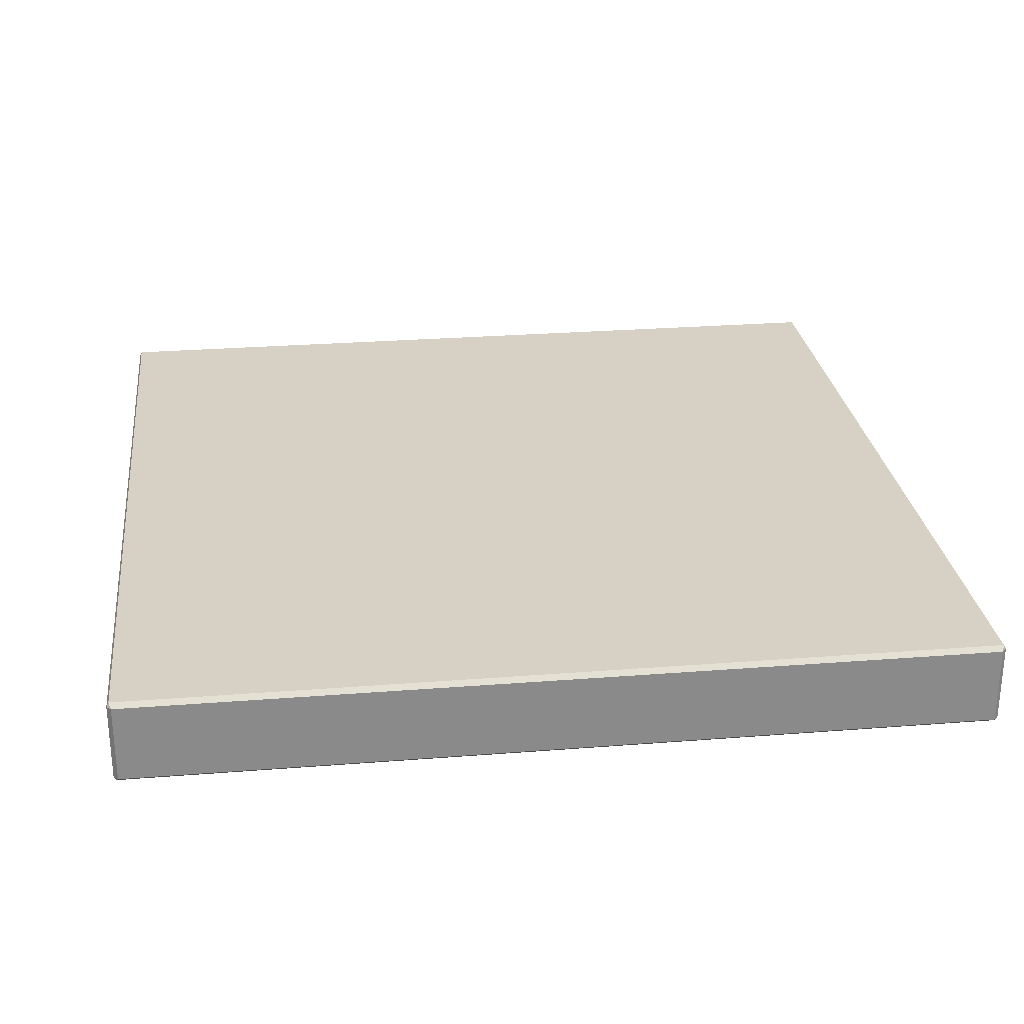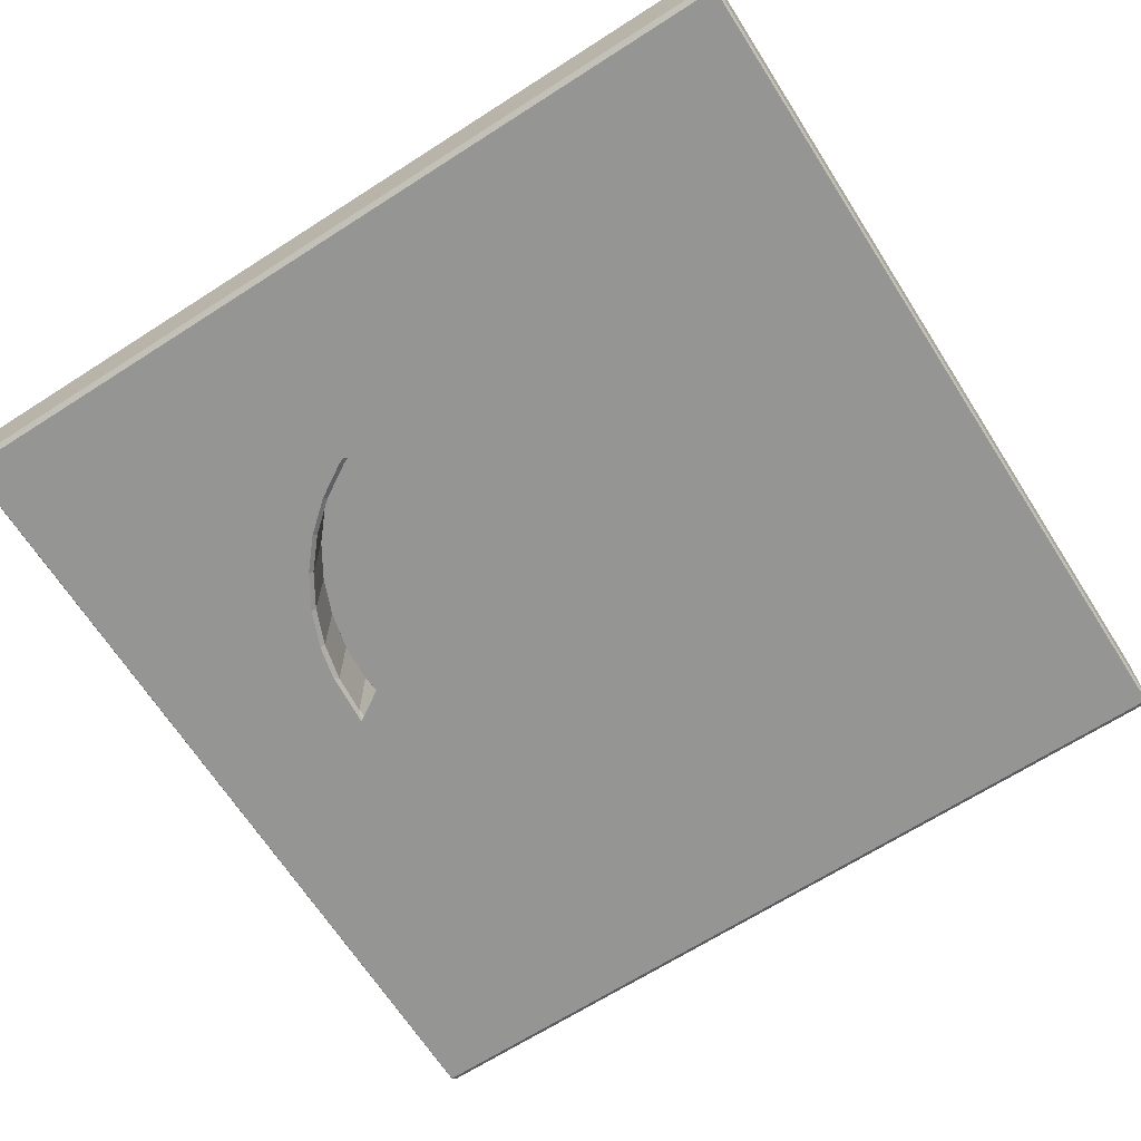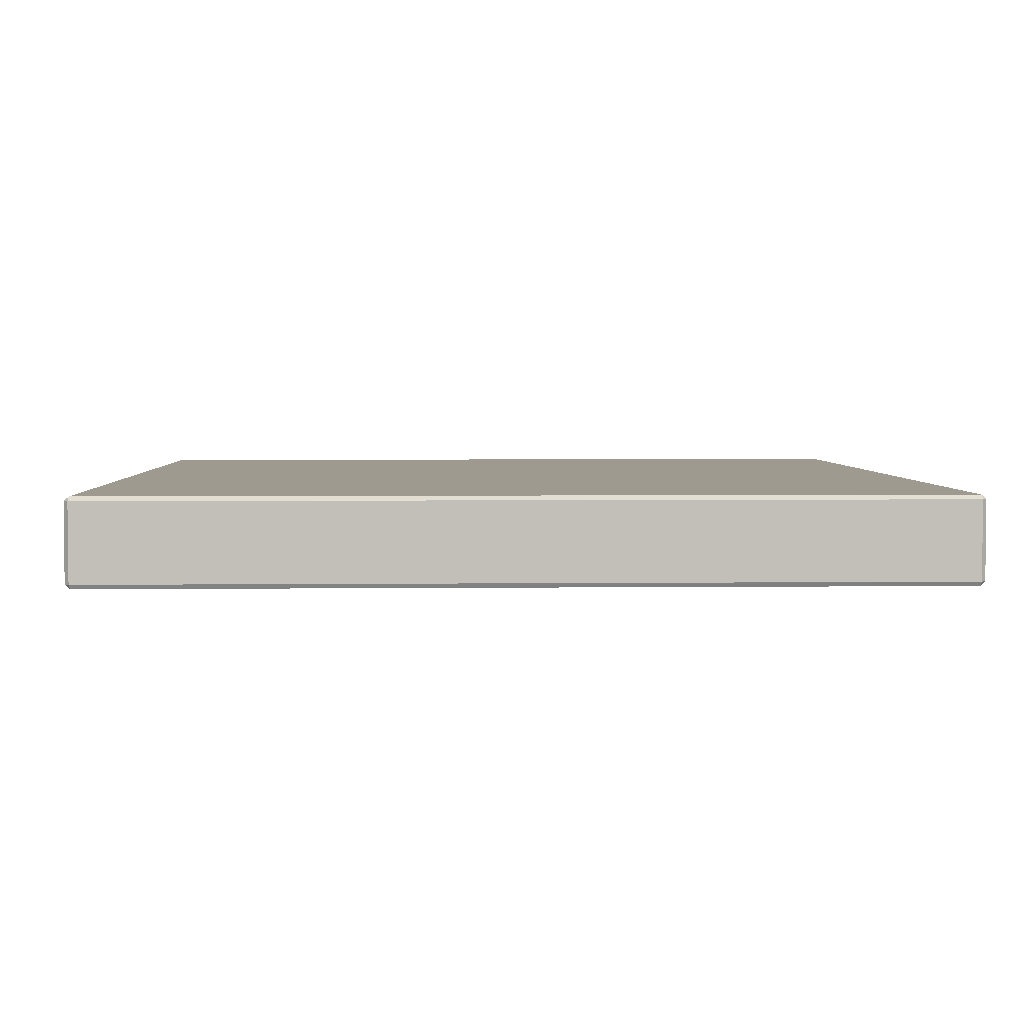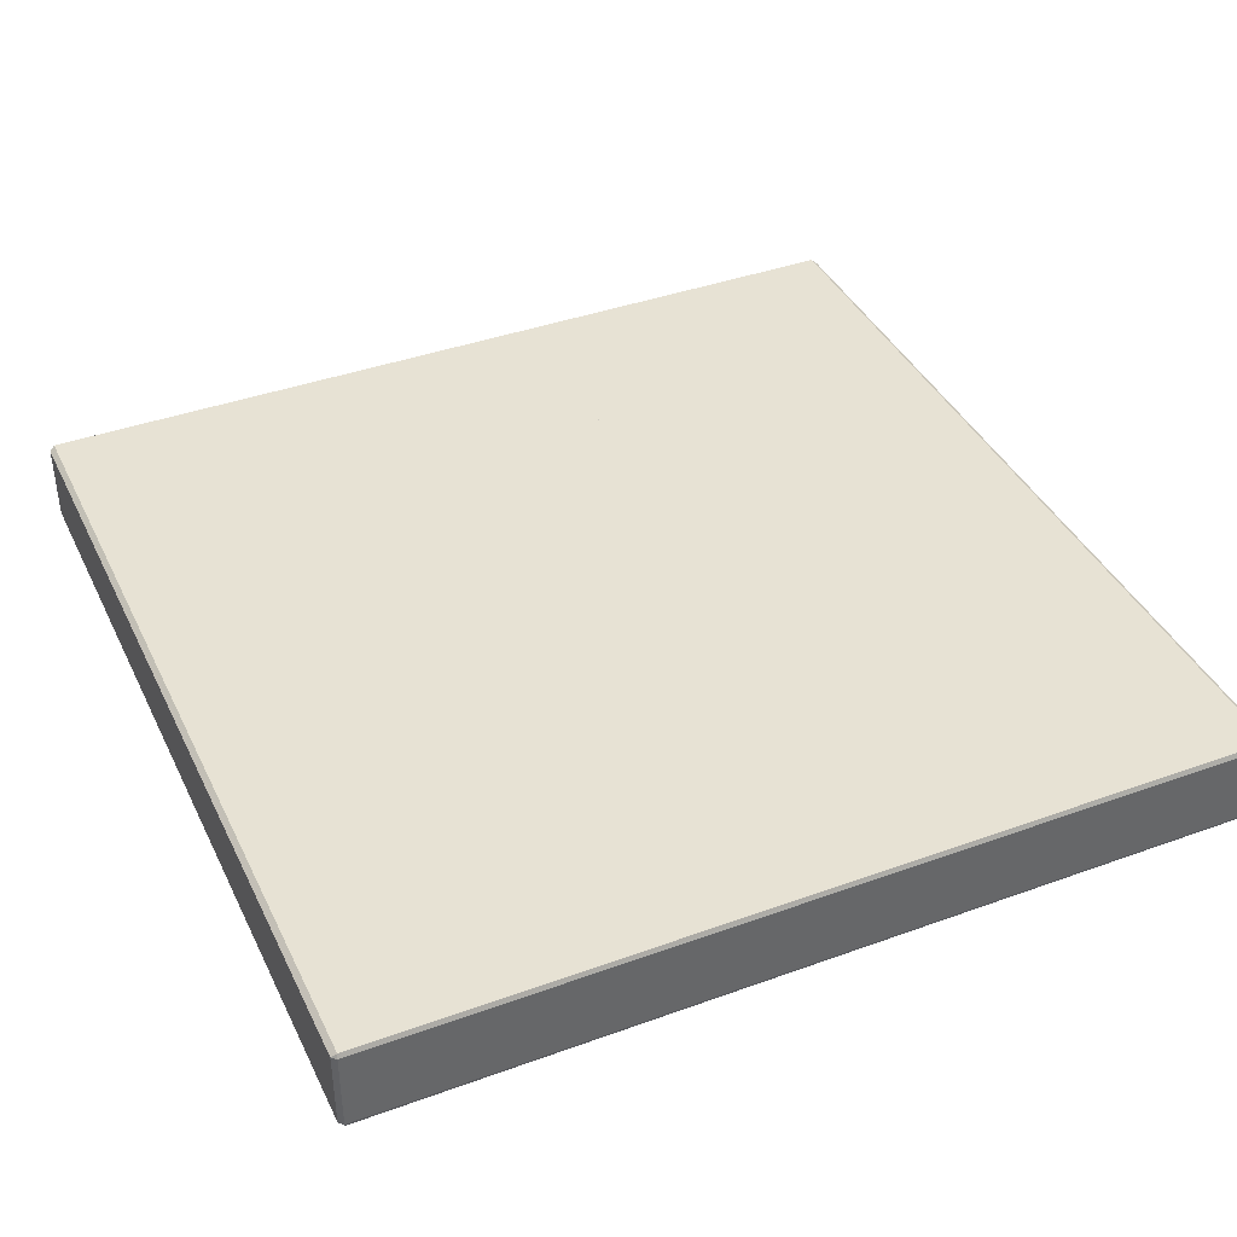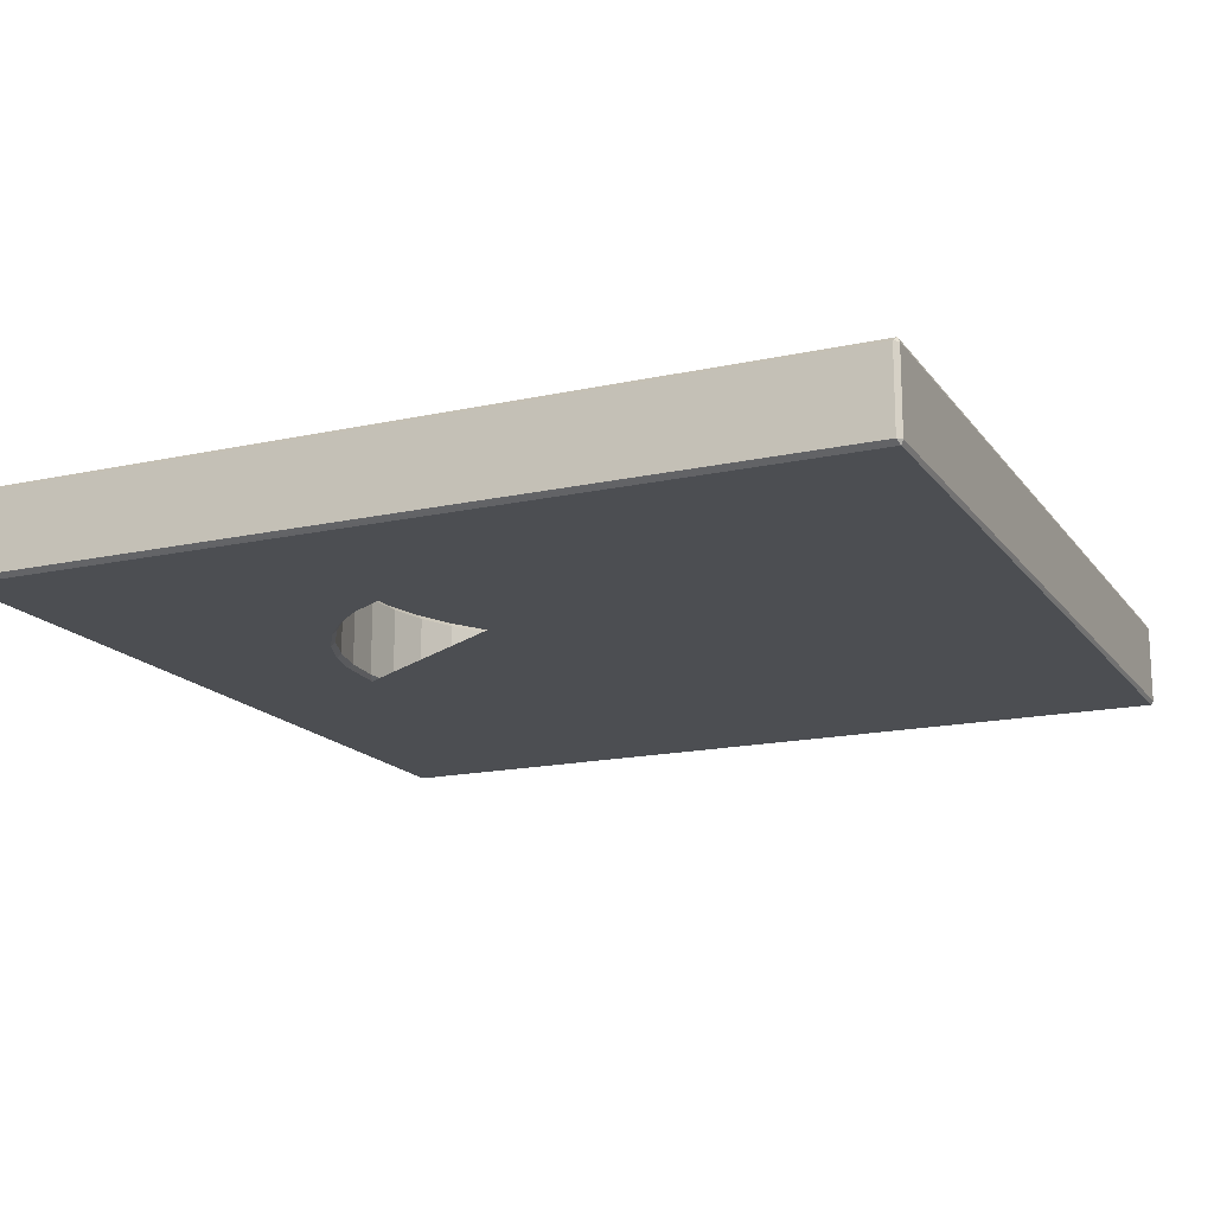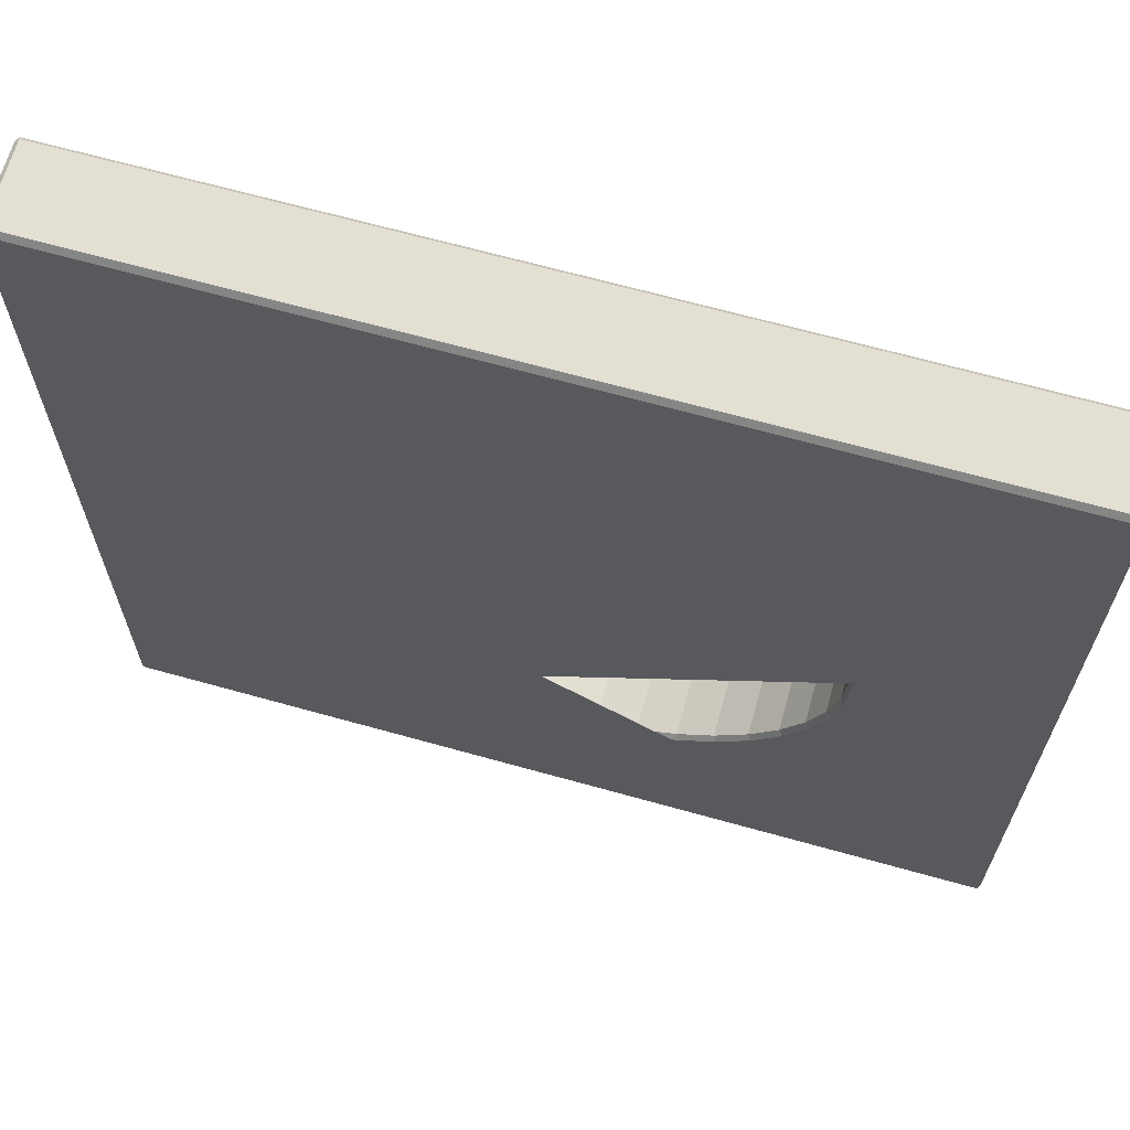
<metadata>
{"format":"obj","ext":"obj","renderer":"f3d","projection":"perspective","resolution":1024,"background":"white","views":[{"elev":26.9,"azim":173.0,"up":"+Z"},{"elev":-67.3,"azim":32.7,"up":"+Z"},{"elev":3.7,"azim":87.9,"up":"+Z"},{"elev":40.0,"azim":65.9,"up":"+Z"},{"elev":-16.5,"azim":24.2,"up":"+Z"},{"elev":66.4,"azim":-164.3,"up":"+Y"}]}
</metadata>
<code>
o Cube.002_Cube.008
v -4.95 -5 0.45
v -4.975 -4.94 0.5
v -5 -4.95 0.45
v -4.976 4.94 0.5
v -4.95 5 0.45
v -5 4.95 0.45
v -4.95 -5 -0.45
v -5 -4.95 -0.45
v -4.975 -4.94 -0.5
v -4.95 5 -0.45
v -4.976 4.94 -0.5
v -5 4.95 -0.45
v 4.95 -5 0.45
v 5 -4.95 0.45
v 4.976 -4.94 0.5
v 4.95 5 0.45
v 4.975 4.94 0.5
v 5 4.95 0.45
v 4.976 -4.94 -0.5
v 5 -4.95 -0.45
v 4.95 -5 -0.45
v 4.95 5 -0.45
v 5 4.95 -0.45
v 4.975 4.94 -0.5
v 0 3 -0.45
v 0 3.05 -0.5
v 0 3 0.45
v 0 3.05 0.5
v 0.4771 3.013 -0.5
v 0.4693 2.963 -0.45
v 0.4693 2.963 0.45
v 0.4771 3.013 0.5
v -0.4693 2.963 -0.45
v -0.4771 3.013 -0.5
v -0.4771 3.013 0.5
v -0.4693 2.963 0.45
v -0.927 2.853 -0.45
v -0.9425 2.901 -0.5
v -0.9425 2.901 0.5
v -0.927 2.853 0.45
v -1.362 2.673 -0.45
v -1.385 2.718 -0.5
v -1.385 2.718 0.5
v -1.362 2.673 0.45
v 0.9425 2.901 -0.5
v 0.9271 2.853 -0.45
v 0.9271 2.853 0.45
v 0.9425 2.901 0.5
v 1.385 2.718 -0.5
v 1.362 2.673 -0.45
v 1.362 2.673 0.45
v 1.385 2.718 0.5
v -1.763 2.427 -0.45
v -1.793 2.468 -0.5
v -1.793 2.468 0.5
v -1.763 2.427 0.45
v 1.793 2.468 -0.5
v 1.763 2.427 -0.45
v 1.763 2.427 0.45
v 1.793 2.468 0.5
v 2.157 2.157 -0.5
v 2.121 2.121 -0.45
v 2.121 2.121 0.45
v 2.157 2.157 0.5
v -2.121 2.121 -0.45
v -2.157 2.157 -0.5
v -2.157 2.157 0.5
v -2.121 2.121 0.45
v -2.427 1.763 -0.45
v -2.468 1.793 -0.5
v -2.468 1.793 0.5
v -2.427 1.763 0.45
v 2.963 0.4693 -0.45
v 2.996 0.5449 -0.5
v 2.963 0.4693 0.45
v 2.996 0.5449 0.5
v -2.853 0.9271 -0.45
v -2.901 0.9426 -0.5
v -2.853 0.9271 0.45
v -2.901 0.9426 0.5
v -2.673 1.362 -0.45
v -2.718 1.385 -0.5
v -2.673 1.362 0.45
v -2.718 1.385 0.5
v 3.024 -0.4317 -0.5
v 2.963 -0.4693 -0.45
v 2.963 -0.4693 0.45
v 3.024 -0.4317 0.5
v -2.963 -0.4693 -0.45
v -2.996 -0.5449 -0.5
v -2.996 -0.5449 0.5
v -2.963 -0.4693 0.45
v -2.963 0.4693 -0.45
v -3.024 0.4317 -0.5
v -3.024 0.4317 0.5
v -2.963 0.4693 0.45
v -3.048 0.1207 -0.5
v -3 4e-06 -0.45
v -3 4e-06 0.45
v -3.048 0.1207 0.5
v 2.673 1.362 -0.45
v 2.718 1.385 -0.5
v 2.673 1.362 0.45
v 2.718 1.385 0.5
v 3.048 -0.1207 -0.5
v 3 -0 -0.45
v 3.048 -0.1207 0.5
v 3 -0 0.45
v 2.468 1.793 -0.5
v 2.427 1.763 -0.45
v 2.468 1.793 0.5
v 2.427 1.763 0.45
v 2.901 0.9425 -0.5
v 2.853 0.9271 -0.45
v 2.901 0.9425 0.5
v 2.853 0.9271 0.45
v 0.927 -2.853 -0.45
v 0.9425 -2.901 -0.5
v 0.9425 -2.901 0.5
v 0.927 -2.853 0.45
v 0.4771 -3.013 -0.5
v 0.4693 -2.963 -0.45
v 0.4693 -2.963 0.45
v 0.4771 -3.013 0.5
v -0.9271 -2.853 -0.45
v -0.9426 -2.901 -0.5
v -0.9271 -2.853 0.45
v -0.9426 -2.901 0.5
v 1.362 -2.673 -0.45
v 1.385 -2.718 -0.5
v 1.385 -2.718 0.5
v 1.362 -2.673 0.45
v -0.4772 -3.013 -0.5
v -0.4693 -2.963 -0.45
v -0.4772 -3.013 0.5
v -0.4693 -2.963 0.45
v -2e-06 -3.05 -0.5
v -2e-06 -3 -0.45
v -2e-06 -3.05 0.5
v -2e-06 -3 0.45
v -2.673 -1.362 -0.45
v -2.718 -1.385 -0.5
v -2.673 -1.362 0.45
v -2.718 -1.385 0.5
v 2.427 -1.763 -0.45
v 2.468 -1.793 -0.5
v 2.427 -1.763 0.45
v 2.468 -1.793 0.5
v -2.901 -0.9425 -0.5
v -2.853 -0.927 -0.45
v -2.853 -0.927 0.45
v -2.901 -0.9425 0.5
v -2.427 -1.763 -0.45
v -2.468 -1.793 -0.5
v -2.468 -1.793 0.5
v -2.427 -1.763 0.45
v 1.763 -2.427 -0.45
v 1.793 -2.468 -0.5
v 1.793 -2.468 0.5
v 1.763 -2.427 0.45
v -1.385 -2.718 -0.5
v -1.362 -2.673 -0.45
v -1.362 -2.673 0.45
v -1.385 -2.718 0.5
v 2.157 -2.157 -0.5
v 2.121 -2.121 -0.45
v 2.121 -2.121 0.45
v 2.157 -2.157 0.5
v 2.673 -1.362 -0.45
v 2.718 -1.385 -0.5
v 2.718 -1.385 0.5
v 2.673 -1.362 0.45
v 2.853 -0.9271 -0.45
v 2.901 -0.9426 -0.5
v 2.901 -0.9426 0.5
v 2.853 -0.9271 0.45
v -1.763 -2.427 -0.45
v -1.793 -2.468 -0.5
v -1.793 -2.468 0.5
v -1.763 -2.427 0.45
v -2.157 -2.157 -0.5
v -2.121 -2.121 -0.45
v -2.121 -2.121 0.45
v -2.157 -2.157 0.5
f 15 107 88 175 171 148 168 159 131 119 124 139 135 128 164 179 184 155 144 152 91 100 4 2
f 19 105 74 113 102 109 61 57 49 45 29 26 34 38 42 54 66 70 82 78 94 97 11 24
f 30 31 27 25
f 22 10 5 16
f 3 6 12 8
f 4 100 95 80 84 71 67 55 43 39 35 28 32 48 52 60 64 111 104 115 76 107 15 17
f 81 83 79 77
f 69 72 83 81
f 98 99 92 89
f 106 108 75 73
f 173 176 87 86
f 122 123 120 117
f 101 103 112 110
f 110 112 63 62
f 77 79 96 93
f 134 136 140 138
f 166 167 147 145
f 177 180 163 162
f 86 87 108 106
f 53 56 68 65
f 117 120 132 129
f 9 11 97 90 149 142 154 181 178 161 126 133 137 121 118 130 158 165 146 170 174 85 105 19
f 58 59 51 50
f 182 183 180 177
f 93 96 99 98
f 157 160 167 166
f 114 116 103 101
f 62 63 59 58
f 153 156 183 182
f 162 163 127 125
f 129 132 160 157
f 25 27 36 33
f 65 68 72 69
f 169 172 176 173
f 73 75 116 114
f 138 140 123 122
f 41 44 56 53
f 89 92 151 150
f 145 147 172 169
f 33 36 40 37
f 125 127 136 134
f 141 143 156 153
f 46 47 31 30
f 37 40 44 41
f 20 23 18 14
f 150 151 143 141
f 50 51 47 46
f 1 2 3
f 4 5 6
f 7 8 9
f 10 11 12
f 13 14 15
f 16 17 18
f 19 20 21
f 22 23 24
f 7 1 3 8
f 2 4 6 3
f 5 10 12 6
f 11 9 8 12
f 21 7 9 19
f 10 22 24 11
f 23 20 19 24
f 13 21 20 14
f 22 16 18 23
f 17 15 14 18
f 1 13 15 2
f 16 5 4 17
f 28 35 36 27
f 26 29 30 25
f 32 28 27 31
f 34 26 25 33
f 35 39 40 36
f 38 34 33 37
f 42 38 37 41
f 29 45 46 30
f 48 32 31 47
f 39 43 44 40
f 52 48 47 51
f 45 49 50 46
f 49 57 58 50
f 60 52 51 59
f 41 53 54 42
f 43 55 56 44
f 55 67 68 56
f 57 61 62 58
f 64 60 59 63
f 66 54 53 65
f 70 66 65 69
f 67 71 72 68
f 76 115 116 75
f 80 95 96 79
f 84 80 79 83
f 82 70 69 81
f 88 107 108 87
f 90 97 98 89
f 78 82 81 77
f 94 78 77 93
f 104 111 112 103
f 107 76 75 108
f 100 91 92 99
f 74 105 106 73
f 105 85 86 106
f 102 113 114 101
f 111 64 63 112
f 61 109 110 62
f 93 98 97 94
f 95 100 99 96
f 71 84 83 72
f 109 102 101 110
f 115 104 103 116
f 113 74 73 114
f 118 121 122 117
f 124 119 120 123
f 126 161 162 125
f 121 137 138 122
f 130 118 117 129
f 128 135 136 127
f 119 131 132 120
f 134 138 137 133
f 135 139 140 136
f 133 126 125 134
f 139 124 123 140
f 144 155 156 143
f 148 171 172 147
f 142 149 150 141
f 152 144 143 151
f 154 142 141 153
f 158 130 129 157
f 131 159 160 132
f 164 128 127 163
f 168 148 147 167
f 159 168 167 160
f 146 165 166 145
f 165 158 157 166
f 171 175 176 172
f 170 146 145 169
f 174 170 169 173
f 178 181 182 177
f 85 174 173 86
f 184 179 180 183
f 175 88 87 176
f 161 178 177 162
f 179 164 163 180
f 91 152 151 92
f 155 184 183 156
f 149 90 89 150
f 181 154 153 182
f 7 21 13 1

</code>
